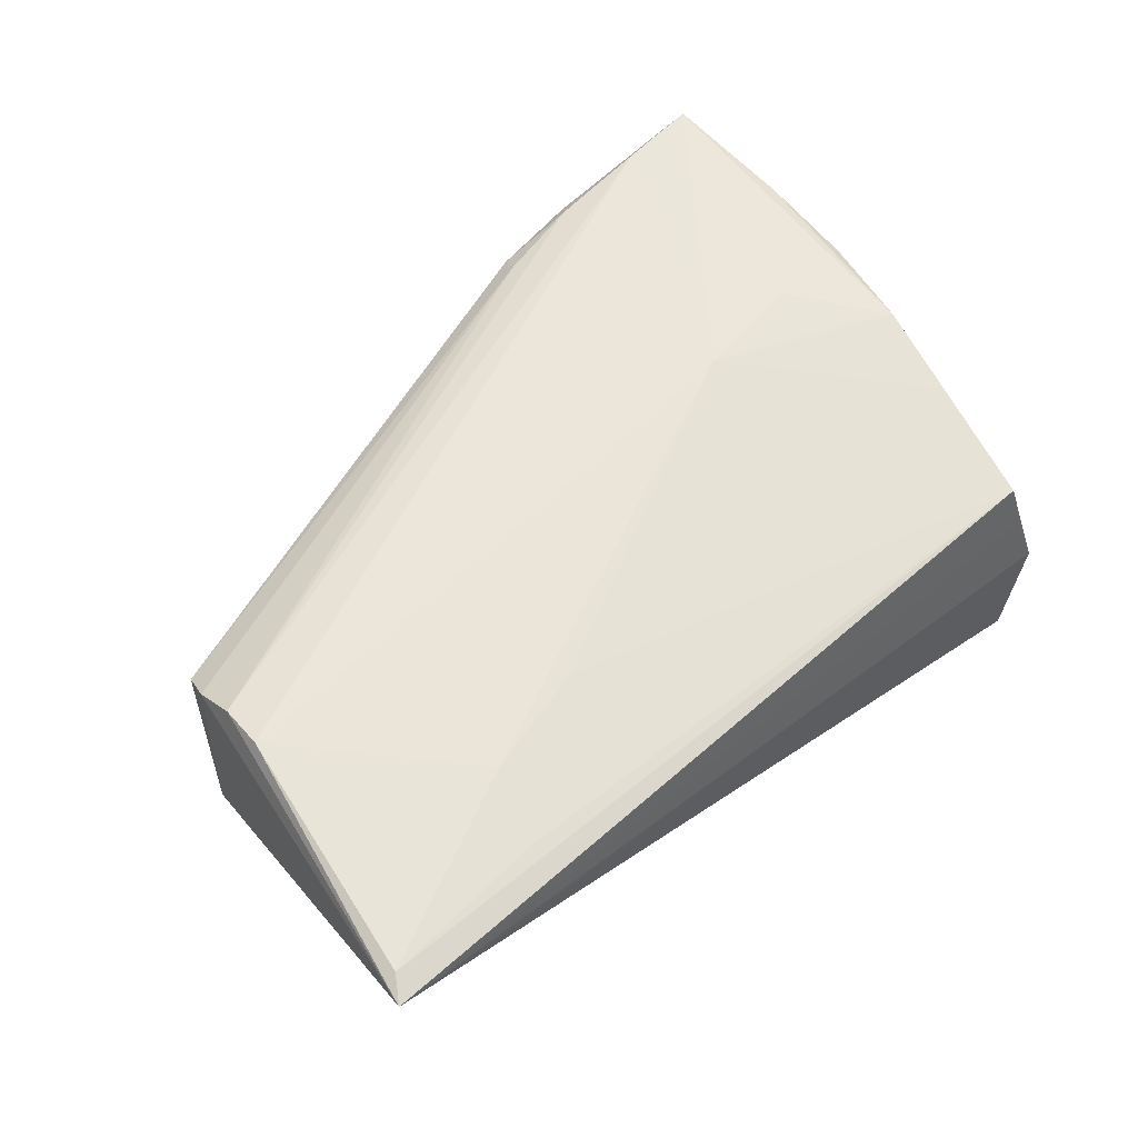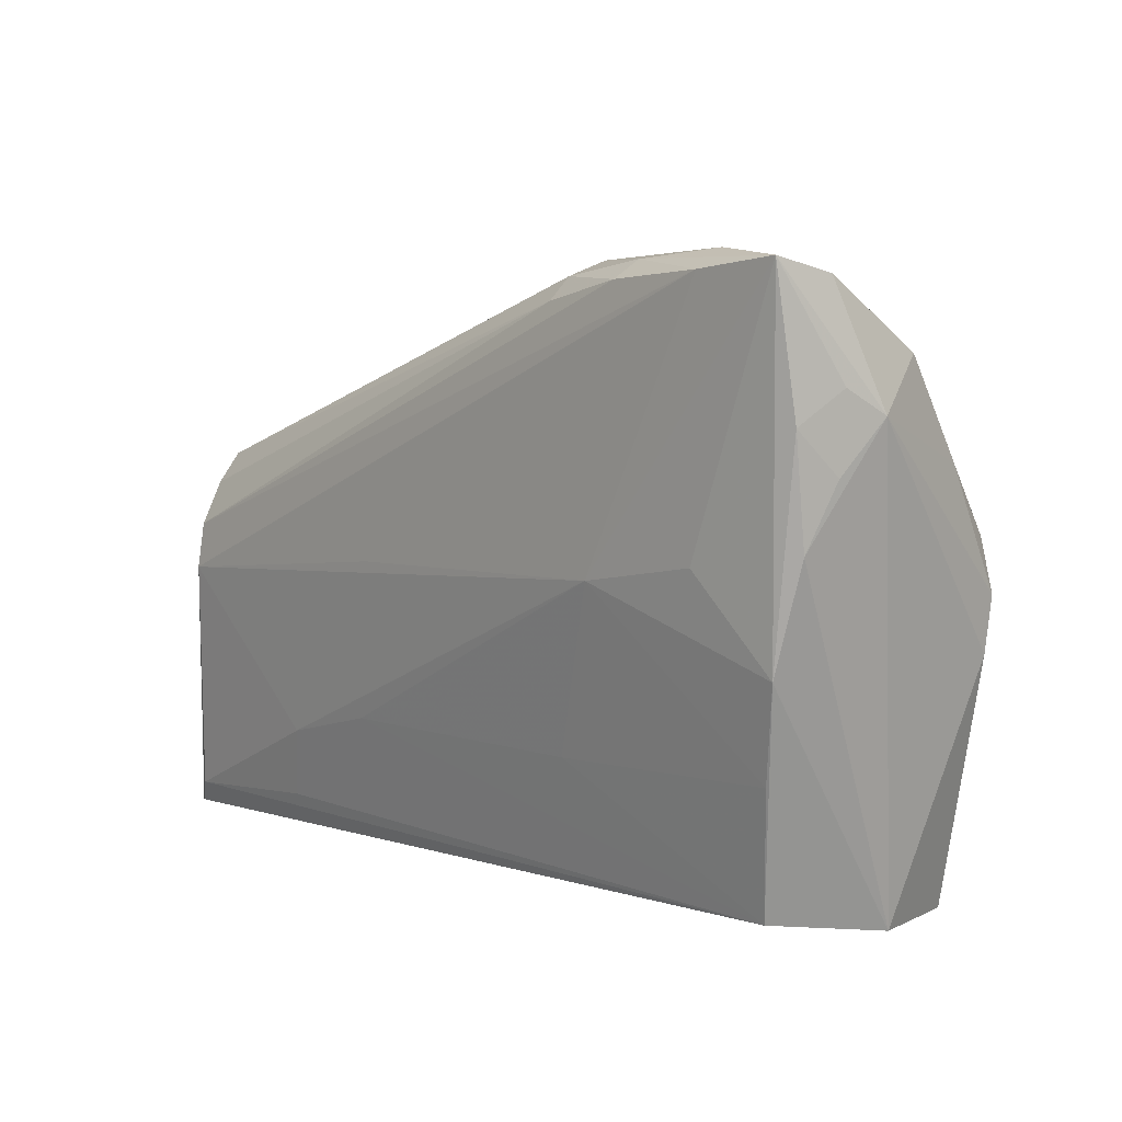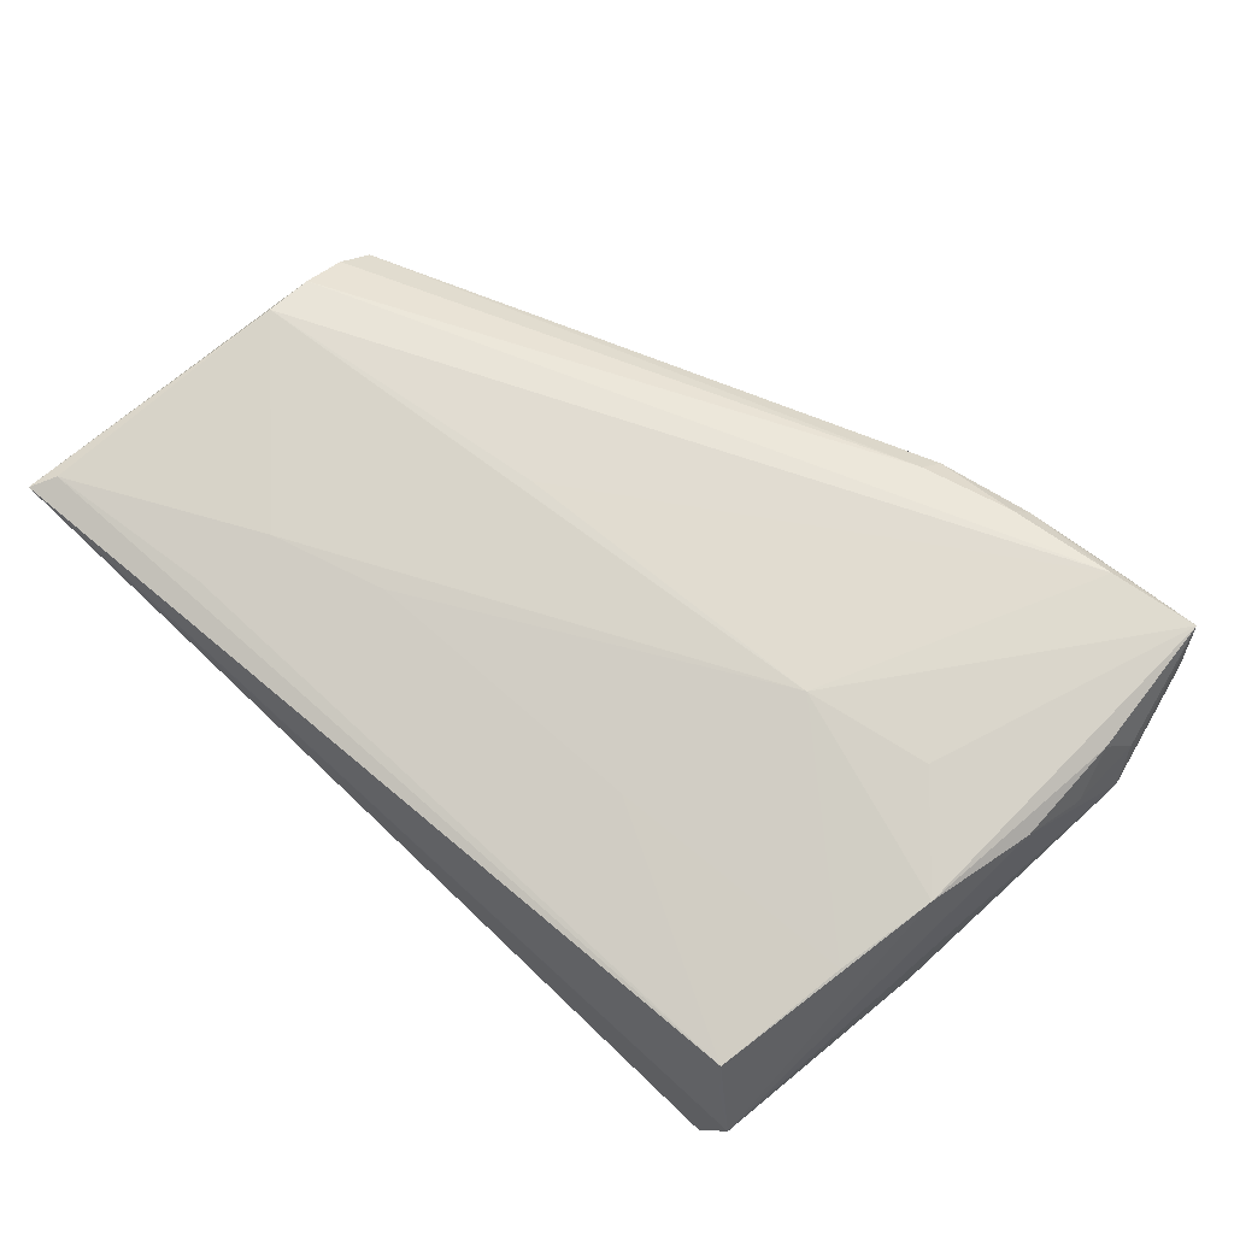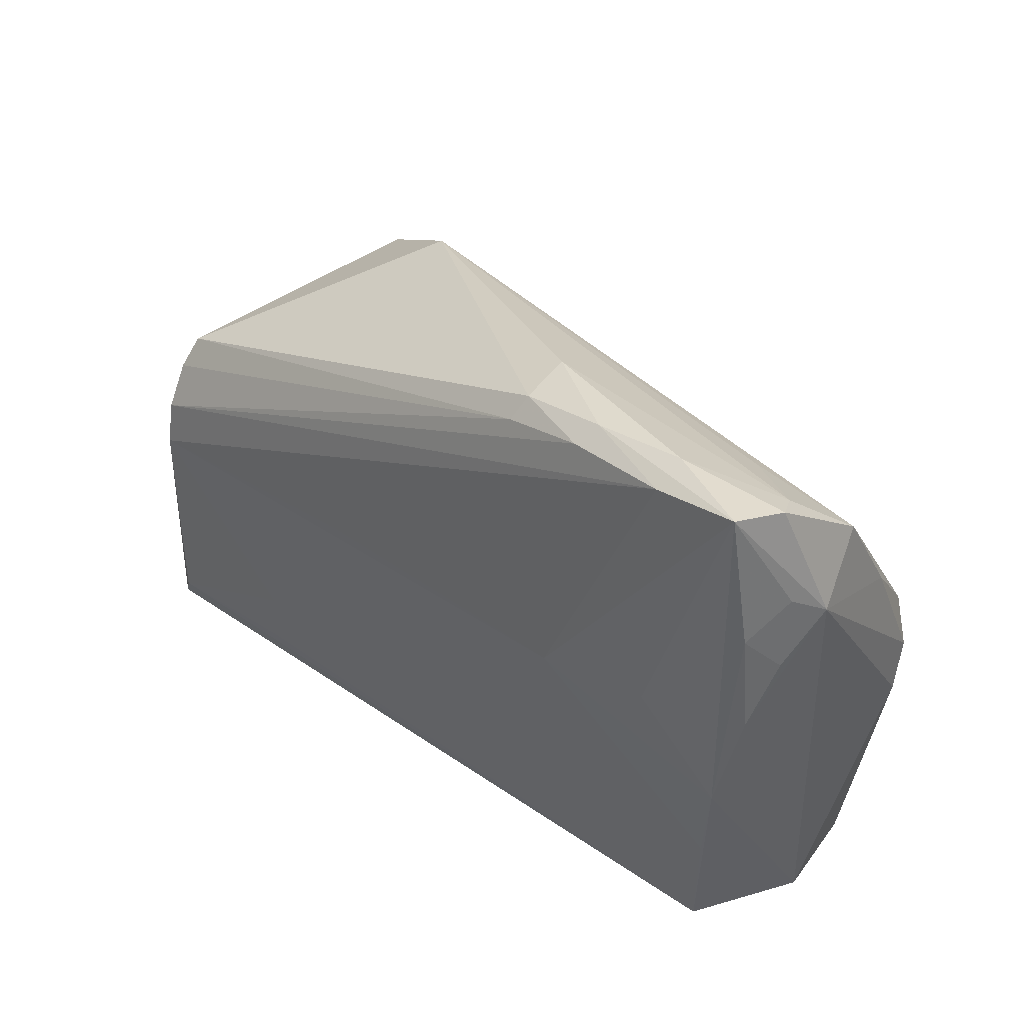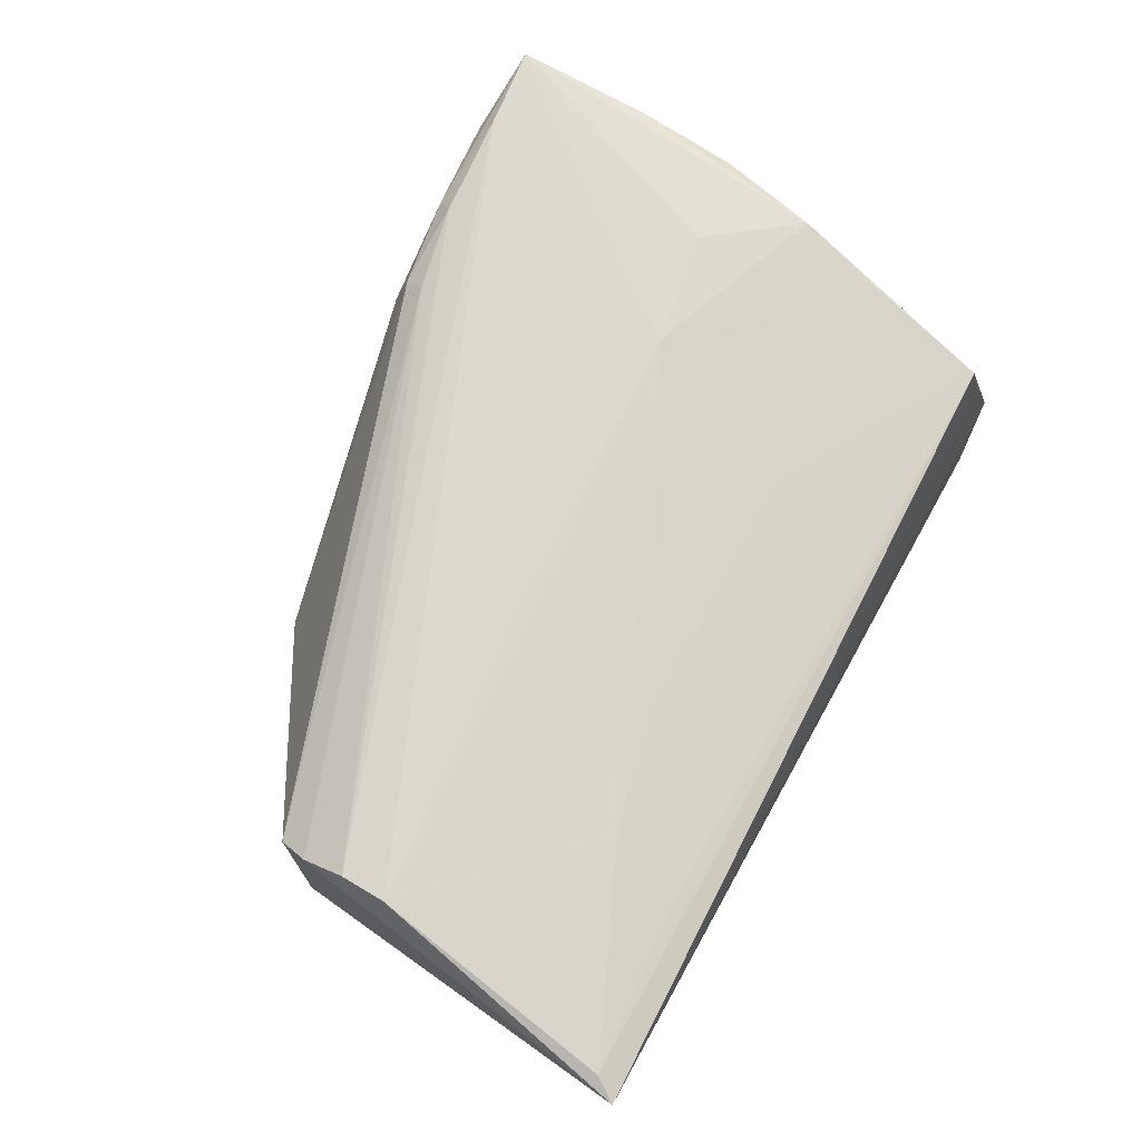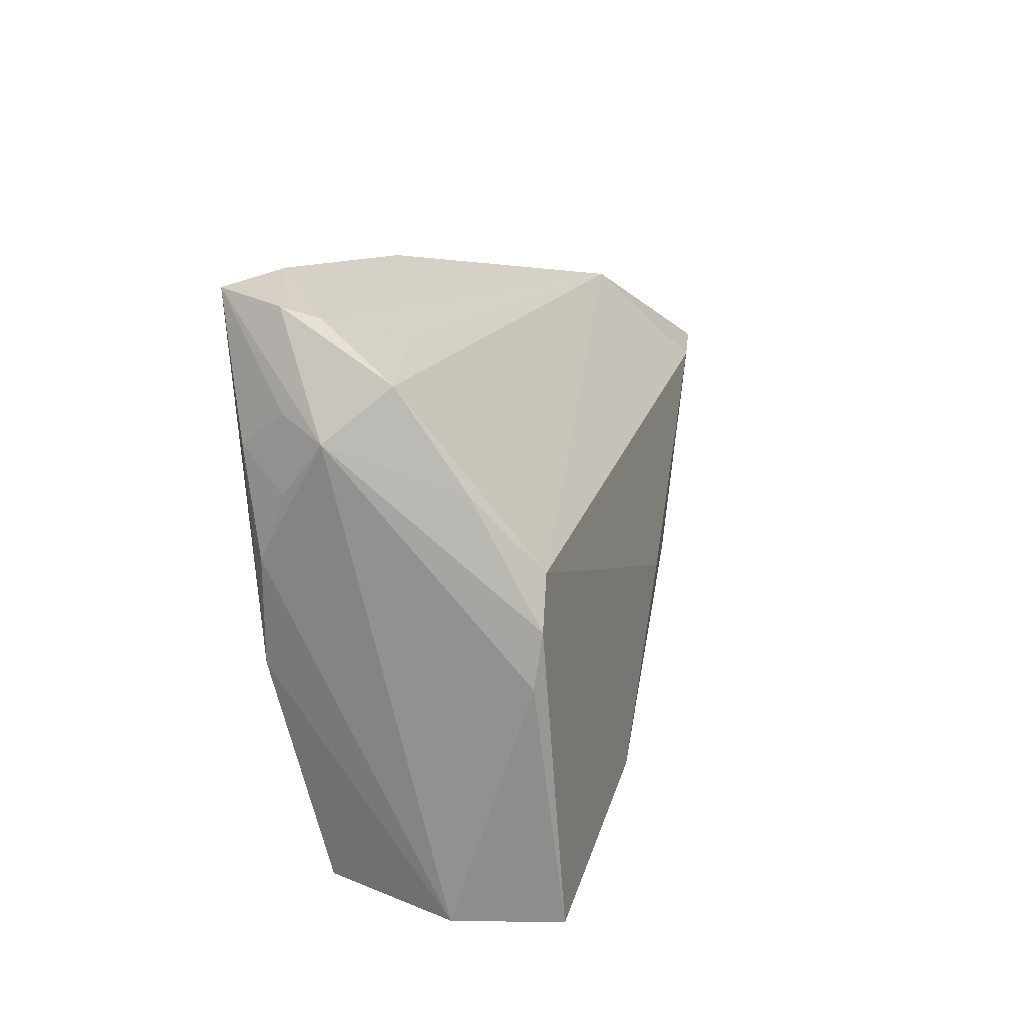
<metadata>
{"format":"obj","ext":"obj","renderer":"f3d","projection":"perspective","resolution":1024,"background":"white","views":[{"elev":56.5,"azim":-41.8,"up":"+Z"},{"elev":6.7,"azim":48.4,"up":"+Y"},{"elev":69.5,"azim":41.5,"up":"+Z"},{"elev":35.7,"azim":46.1,"up":"+Y"},{"elev":71.9,"azim":-61.1,"up":"+Z"},{"elev":13.4,"azim":103.2,"up":"+Y"}]}
</metadata>
<code>
v -0.05119 0.01245 -0.01491
v 0.03596 0.03513 0.01685
v -0.003538 -0.003226 -0.02024
v 0.04422 0.008036 -0.01659
v 0.04365 -0.00383 0.01388
v -0.05806 -0.03247 0.01254
v -0.05155 0.009424 0.01345
v 0.01272 -0.01591 0.01317
v 0.041 -0.01478 0.01181
v 0.04708 0.0347 0.01011
v -0.04993 0.002565 -0.01326
v 0.03458 0.006472 0.01603
v 0.01877 -0.02948 -0.01515
v -0.05617 -0.0297 0.01354
v 0.04572 -0.004005 -0.01565
v 0.03931 -0.03079 0.002086
v -0.05074 0.01299 0.01122
v -0.05251 -0.004288 -0.009827
v 0.01324 0.0321 0.01525
v 0.04606 0.03632 0.01669
v 0.01344 0.03629 0.007711
v -0.01649 0.002709 0.0169
v 0.02045 0.003968 0.0169
v -0.01491 -0.003702 -0.01911
v 0.04645 0.01596 -0.009227
v 0.04487 0.03332 0.006605
v 0.03594 0.03724 0.01333
v 0.03811 -0.02961 0.008747
v 0.04671 0.008341 0.01303
v -0.05159 0.0003331 -0.01213
v 0.04988 0.02137 0.005219
v -0.02447 0.03018 -0.008997
v -0.03638 -0.02804 0.01301
v 0.02494 0.03624 0.01377
v -0.04462 -0.03247 0.00934
v 0.03879 -0.03247 -0.01762
v 0.04726 0.02713 -0.001642
v 0.01662 -0.02201 -0.02024
v -0.05162 -0.00106 0.01683
v 0.04198 -0.03208 -0.005674
v -0.0251 -0.001046 -0.01805
v -0.04345 0.0198 -0.01781
v 0.04587 0.02197 -0.005761
v 0.03531 0.02998 0.0001776
v 0.01406 0.03462 0.01335
v -0.03422 0.01853 -0.01894
v 0.0236 0.03425 0.01594
v 0.04821 0.0156 0.009947
v -0.03362 -0.01955 0.01478
v 0.04863 0.02413 0.00963
v -0.05137 0.004373 0.01612
v 0.0458 0.002143 -0.01661
v 0.04695 0.02047 0.01459
v -0.02047 -0.01617 0.01489
f 18 38 6
f 40 5 28
f 29 40 31
f 29 5 40
f 35 40 6
f 6 36 35
f 35 36 40
f 6 38 13
f 13 36 6
f 38 36 13
f 42 41 1
f 6 7 1
f 1 18 6
f 3 4 38
f 52 36 38
f 38 4 52
f 6 40 16
f 16 28 6
f 40 28 16
f 51 7 6
f 6 39 51
f 11 1 41
f 4 3 46
f 42 32 46
f 46 32 4
f 46 41 42
f 40 36 15
f 36 52 15
f 31 40 15
f 15 52 31
f 54 33 28
f 28 8 54
f 5 29 53
f 53 20 5
f 2 51 39
f 30 41 38
f 30 11 41
f 38 18 30
f 18 1 30
f 1 11 30
f 41 46 24
f 24 46 3
f 38 41 24
f 24 3 38
f 9 28 5
f 9 8 28
f 6 28 14
f 28 33 14
f 14 39 6
f 17 45 32
f 17 32 42
f 17 1 7
f 42 1 17
f 32 45 21
f 7 51 19
f 19 17 7
f 45 17 19
f 10 27 20
f 10 20 31
f 48 29 31
f 48 53 29
f 31 20 50
f 20 53 50
f 50 48 31
f 53 48 50
f 34 21 45
f 27 21 34
f 20 27 34
f 34 2 20
f 20 2 23
f 23 9 5
f 23 54 8
f 8 9 23
f 33 54 49
f 49 14 33
f 39 14 49
f 49 23 39
f 54 23 49
f 45 19 47
f 47 34 45
f 2 34 47
f 51 2 47
f 47 19 51
f 26 21 27
f 27 10 26
f 32 21 26
f 37 10 31
f 37 26 10
f 22 2 39
f 39 23 22
f 22 23 2
f 5 20 12
f 12 23 5
f 20 23 12
f 31 52 25
f 25 37 31
f 25 52 4
f 4 37 25
f 4 32 43
f 43 37 4
f 32 37 43
f 32 26 44
f 44 37 32
f 26 37 44

</code>
